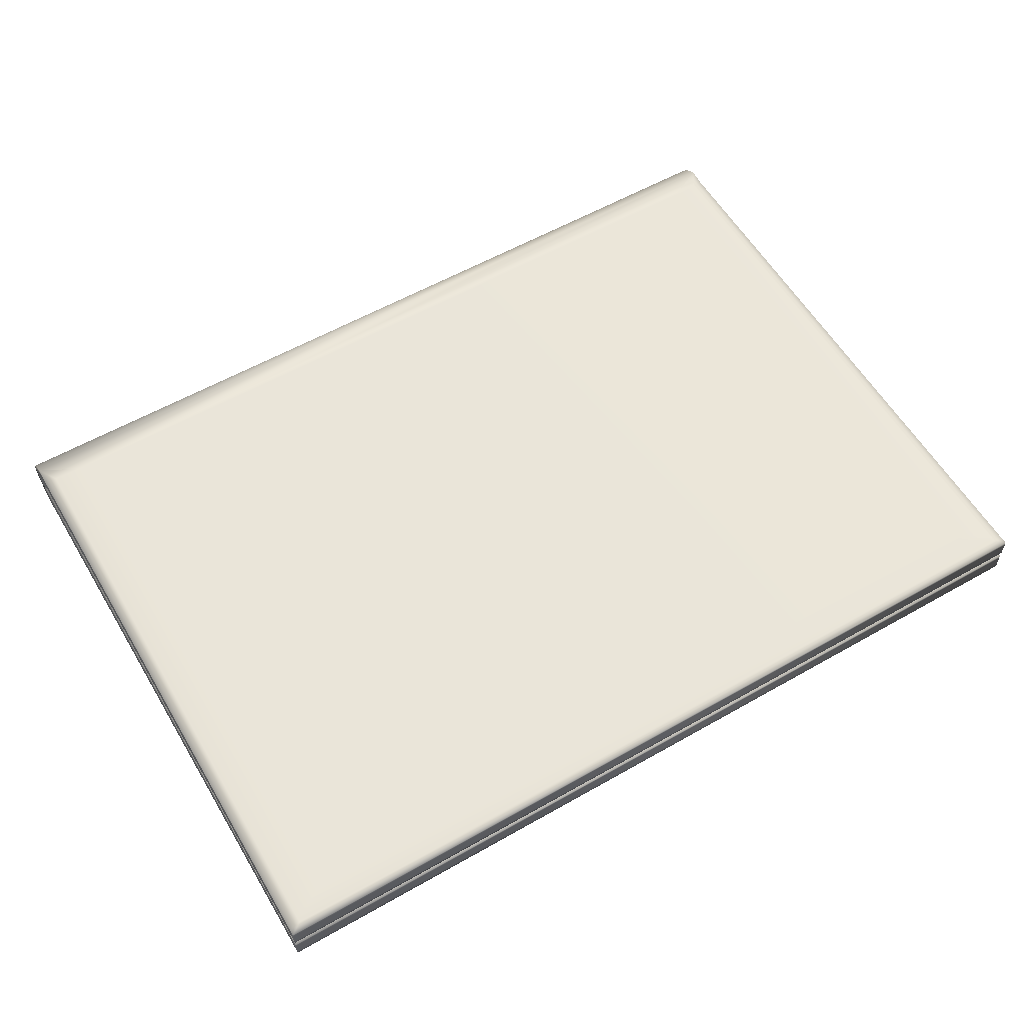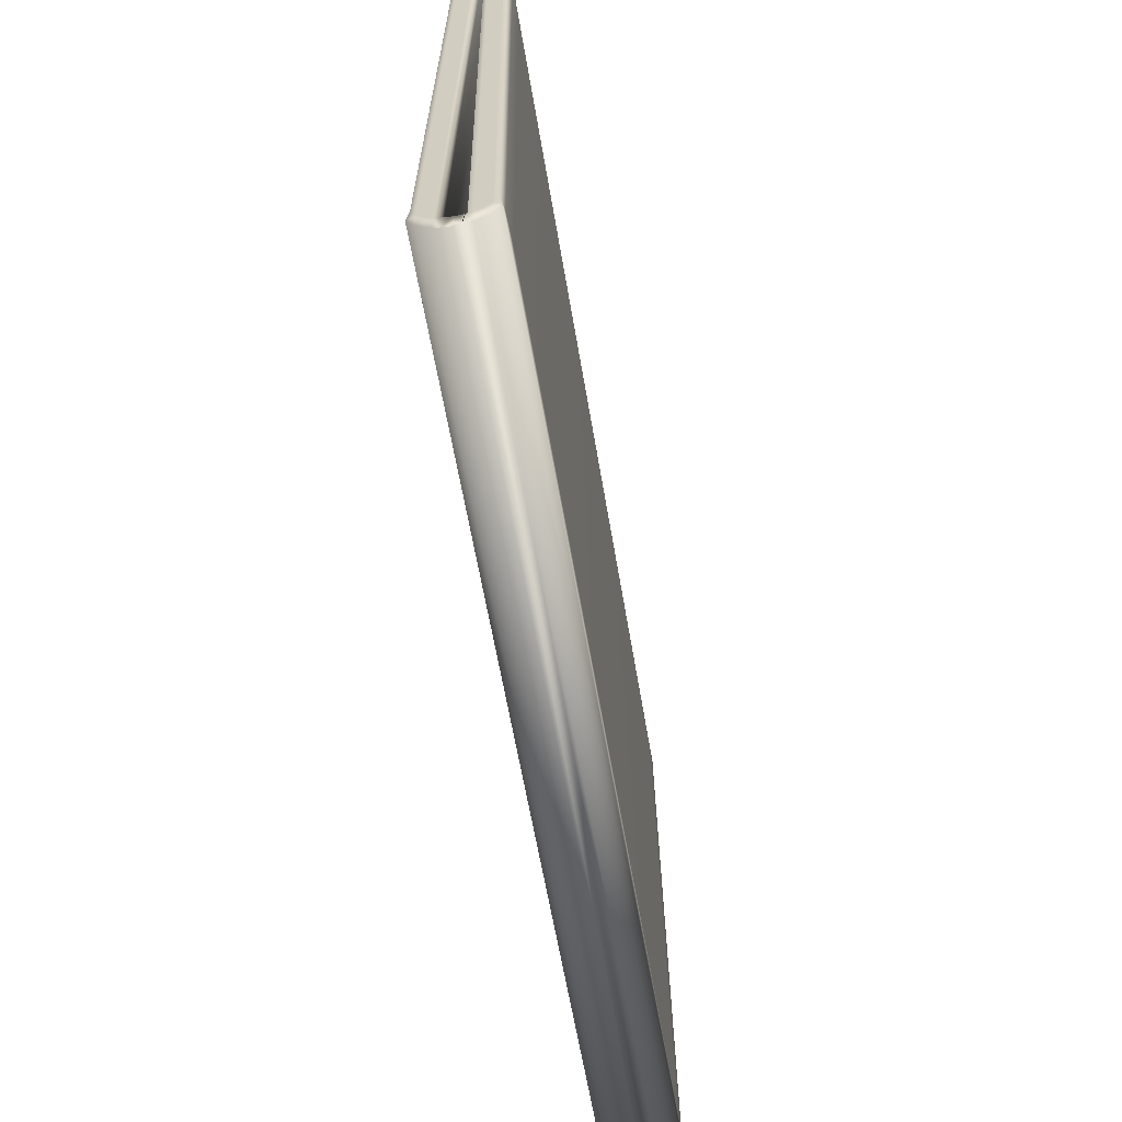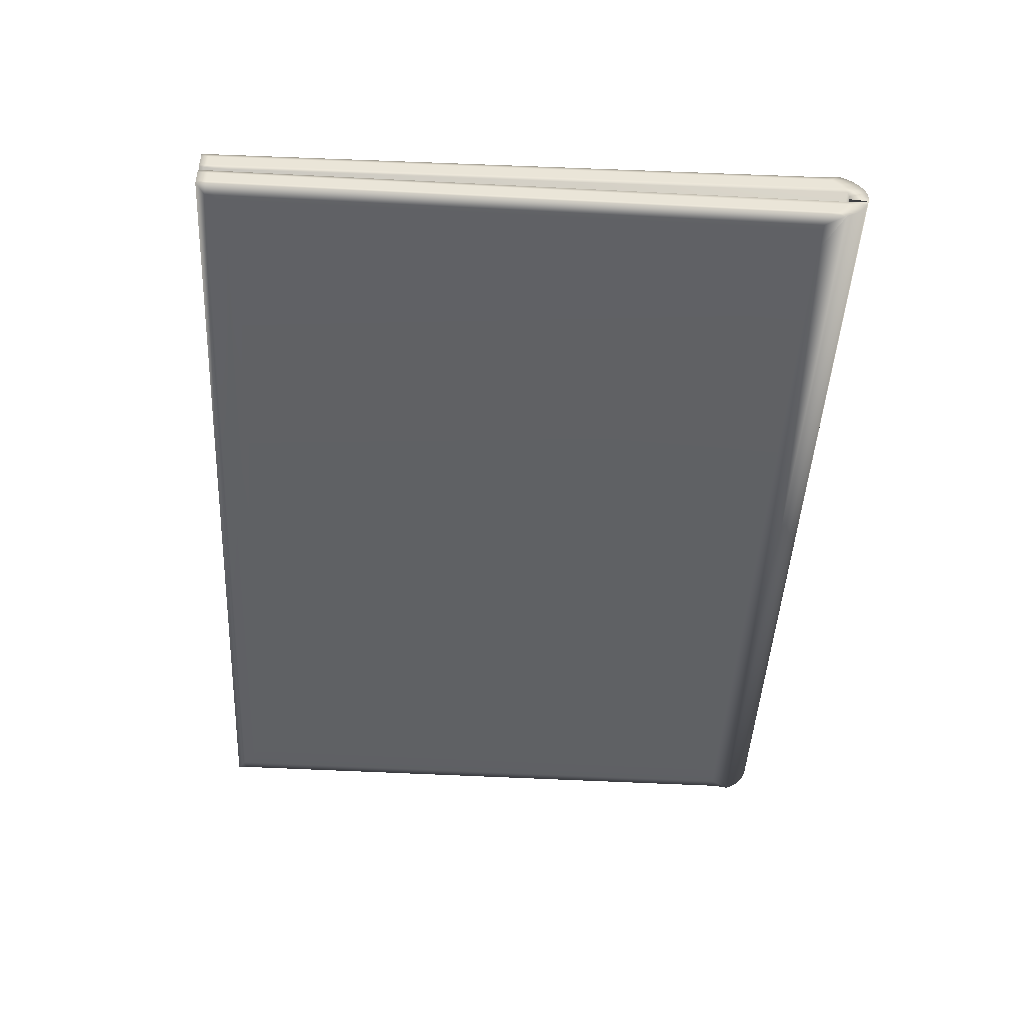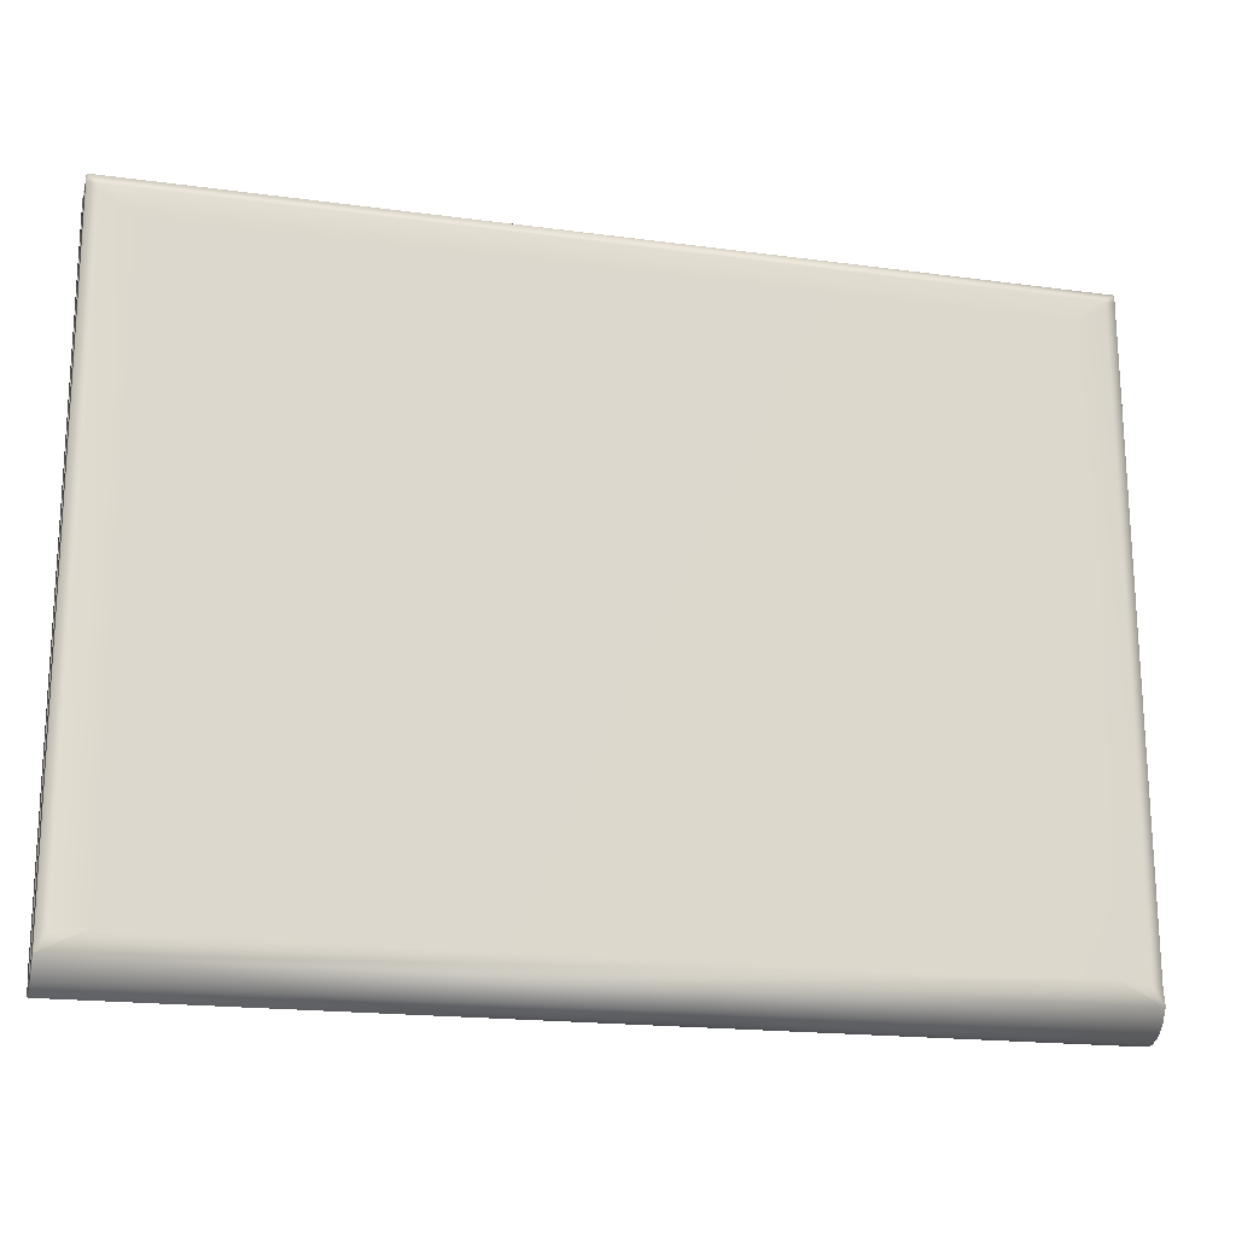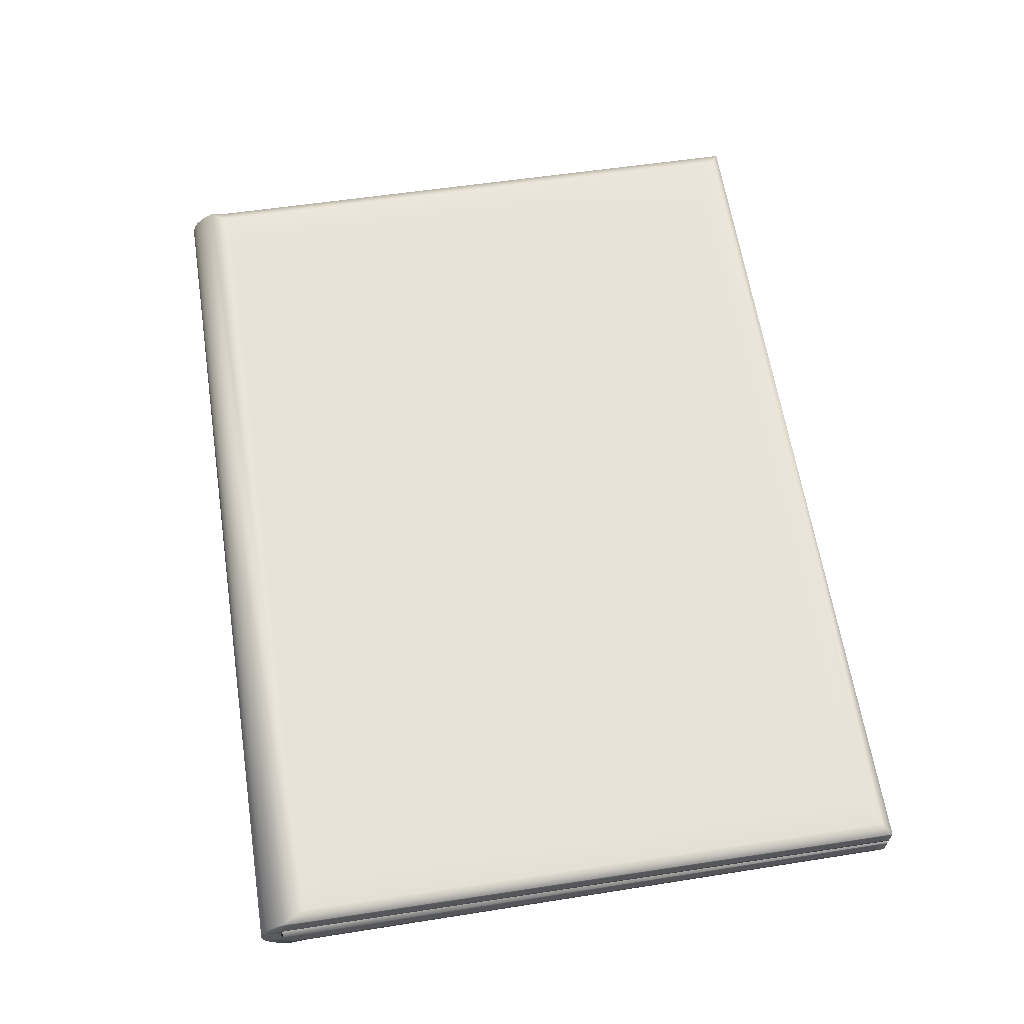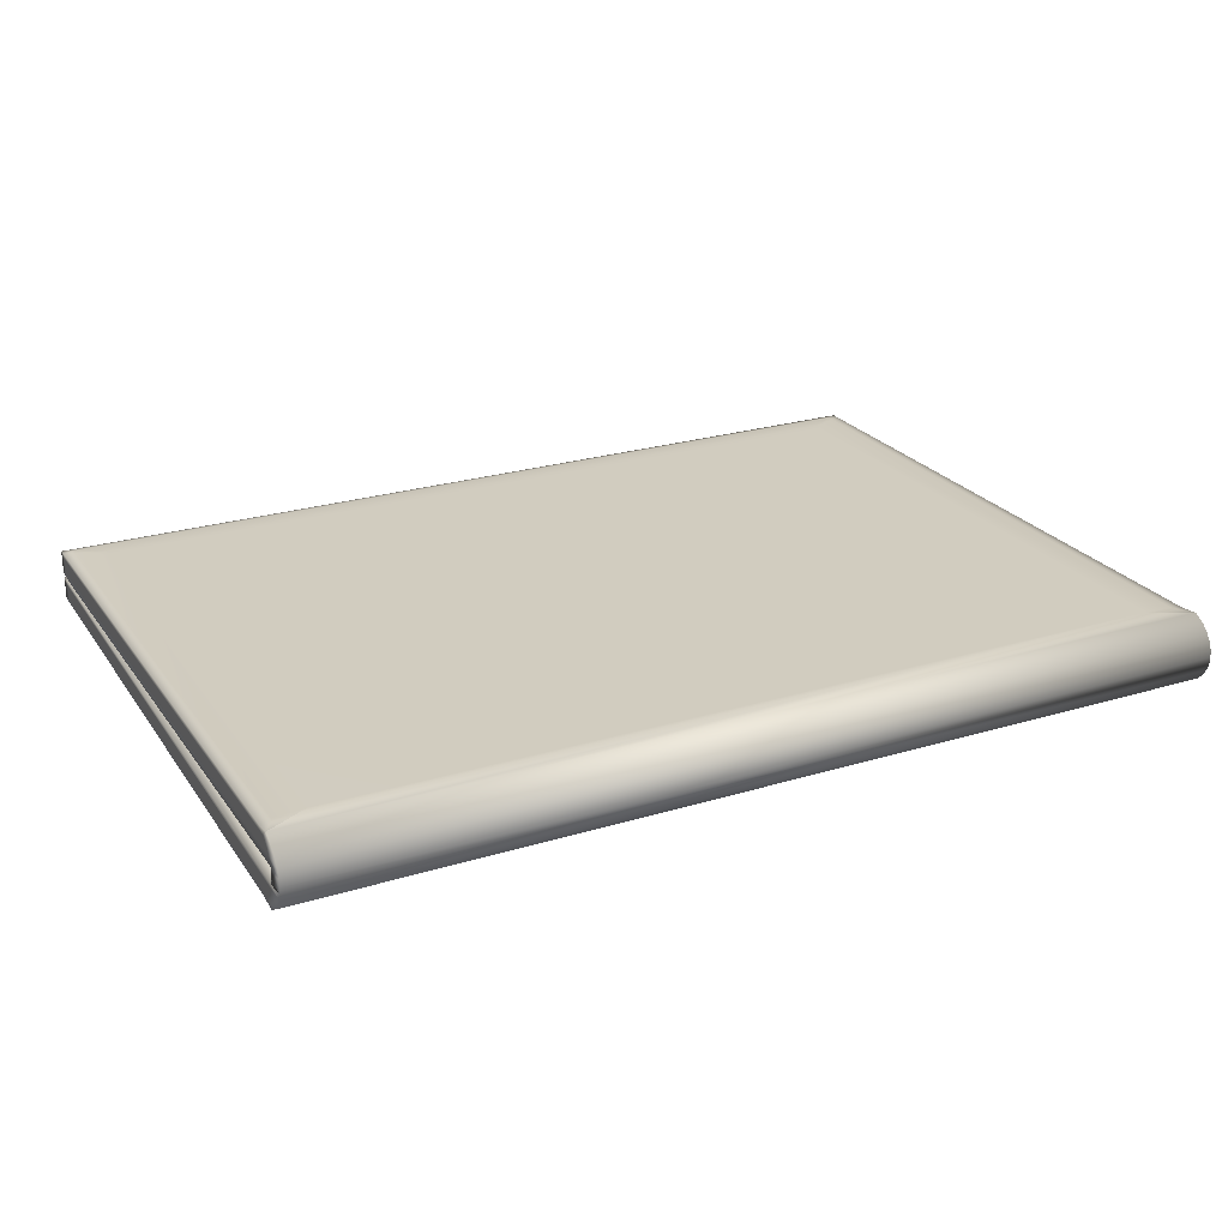
<metadata>
{"format":"obj","ext":"obj","renderer":"f3d","projection":"perspective","resolution":1024,"background":"white","views":[{"elev":57.6,"azim":-30.6,"up":"+Y"},{"elev":-61.5,"azim":-80.4,"up":"+Z"},{"elev":-46.5,"azim":87.0,"up":"+Y"},{"elev":-18.2,"azim":165.2,"up":"+Z"},{"elev":62.3,"azim":-98.9,"up":"+Y"},{"elev":24.7,"azim":153.5,"up":"+Y"}]}
</metadata>
<code>
o pasta_Cube.018
v -0.9588 -0.05878 -0.7034
v 0.9588 -0.05878 -0.7034
v -0.9588 0 -0.7578
v 0.9588 0 -0.7578
v -0.9588 0.09019 -0.7034
v 0.9588 0.09019 -0.7034
v -0.9588 0.0314 -0.7578
v 0.9588 0.0314 -0.7578
v 0.9588 0.0314 -0.7166
v -0.9588 0.04331 0.6556
v -0.9588 0.06022 -0.7436
v 0.9588 0.06022 -0.7436
v 0.9588 0.04331 0.6556
v 0.9588 0.06022 -0.7025
v -0.9588 0.06022 -0.7025
v 0.9588 0.0157 -0.7596
v 0.9588 0.0157 -0.7181
v -0.9588 0.0157 -0.7181
v -0.9588 0.0157 -0.7596
v -0.9588 -0.02939 -0.7431
v 0.9588 -0.02939 -0.7431
v 0.9588 -0.01671 0.6556
v -0.9588 -0.01671 0.6556
v -0.9588 -0.02939 -0.7014
v 0.9588 -0.02939 -0.7014
v -0.9588 -0.04409 -0.7284
v 0.9588 -0.04409 -0.7284
v 0.9588 -0.03141 0.6556
v -0.9588 -0.04409 -0.686
v 0.9588 -0.04409 -0.686
v -0.9588 -0.03141 0.6556
v -0.9588 -0.002019 0.6556
v -0.9588 -0.0147 -0.7525
v 0.9588 -0.0147 -0.7525
v 0.9588 -0.002019 0.6556
v -0.9588 -0.0147 -0.7107
v 0.9588 -0.0147 -0.7107
v -0.9588 0.04581 -0.7527
v 0.9588 0.04581 -0.7527
v 0.9588 0.02891 0.6556
v 0.9588 0.04581 -0.7115
v -0.9588 0.04581 -0.7115
v -0.9588 0.02891 0.6556
v -0.9588 0.0583 0.6556
v -0.9588 0.0752 -0.7288
v 0.9588 0.0752 -0.7288
v 0.9588 0.0583 0.6556
v 0.9588 0.0752 -0.6871
v -0.9588 0.0752 -0.6871
v -0.871 -0.04611 0.5956
v -0.9588 -0.04072 0.6556
v -0.9331 -0.04453 0.638
v 0.871 -0.04611 0.5956
v 0.9588 -0.04072 0.6556
v 0.9331 -0.04453 0.638
v -0.871 0.01268 0.5956
v -0.9588 0.007291 0.6556
v -0.9331 0.0111 0.638
v 0.9588 0.007291 0.6556
v 0.871 0.01268 0.5956
v 0.9331 0.0111 0.638
v -0.871 0.07328 0.5956
v -0.9588 0.0679 0.6556
v -0.9331 0.07171 0.638
v 0.871 0.07328 0.5956
v 0.9588 0.0679 0.6556
v 0.9331 0.07171 0.638
v -0.9588 0.0848 -0.6686
v -0.871 0.09019 -0.6583
v -0.9588 0.09019 -0.7033
v -0.9331 0.08861 -0.6613
v 0.871 0.09019 -0.6583
v 0.9588 0.0848 -0.6686
v 0.9588 0.09019 -0.7033
v 0.9331 0.08861 -0.6613
v -0.871 -0.05878 -0.6577
v -0.9588 -0.0534 -0.668
v -0.9588 -0.05878 -0.7033
v -0.9331 -0.0572 -0.6607
v 0.9588 -0.0534 -0.668
v 0.871 -0.05878 -0.6577
v 0.9588 -0.05878 -0.7033
v 0.9331 -0.0572 -0.6607
v 0.871 0 -0.716
v 0.9588 -0.005386 -0.7141
v 0.9588 0 -0.7577
v 0.9588 0.005386 -0.7167
v 0.9331 -0.001578 -0.7154
v -0.9588 -0.005386 -0.7141
v -0.871 0 -0.716
v -0.9588 0.005386 -0.7167
v -0.9588 0 -0.7577
v -0.9331 -0.001578 -0.7154
v -0.9588 0.02122 0.6556
v -0.8492 0.0145 0.5807
v -0.9441 0.01786 0.6456
v -0.904 0.0154 0.6182
v 0.9588 0.02122 0.6556
v 0.9588 0.0145 0.5807
v 0.9588 0.01786 0.6456
v 0.9588 0.0154 0.6182
v -0.8492 0.0314 -0.7166
v -0.9588 0.03812 -0.7142
v -0.9588 0.0314 -0.7577
v -0.9588 0.02468 -0.7173
v -0.904 0.0323 -0.7163
v -0.9441 0.03476 -0.7154
v -0.9588 0.04352 0.6393
v 0.9588 0.04352 0.6393
v 0.9588 0.02911 0.6392
v -0.9588 0.02911 0.6392
v -0.9588 0.0585 0.6394
v 0.9588 0.0585 0.6394
v 0.871 0.07349 0.5804
v 0.9331 0.07191 0.6224
v 0.9588 0.0681 0.6397
v -0.871 0.07349 0.5804
v -0.9331 0.07191 0.6224
v -0.9588 0.0681 0.6397
v -0.9588 0.02142 0.6391
v -0.9441 0.01806 0.6292
v -0.904 0.0156 0.6021
v -0.8492 0.0147 0.565
v 0.9588 0.0147 0.565
v -0.9588 -0.01692 0.6337
v 0.9588 -0.01692 0.6337
v 0.9588 -0.03161 0.6339
v -0.9588 -0.03161 0.6339
v -0.9588 -0.002224 0.6335
v 0.9588 -0.002224 0.6335
v -0.871 -0.04631 0.5753
v -0.9331 -0.04473 0.617
v -0.9588 -0.04093 0.6342
v 0.871 0.01247 0.5743
v 0.9331 0.01089 0.6161
v 0.9588 0.007086 0.6335
v 0.871 -0.04631 0.5753
v 0.9331 -0.04473 0.617
v 0.9588 -0.04093 0.6342
v -0.871 0.01247 0.5743
v -0.9331 0.01089 0.6161
v -0.9588 0.007086 0.6335
f 28 51 54
f 84 140 134
f 112 68 49
f 39 11 12
f 104 19 18
f 74 73 48
f 5 46 45
f 5 69 6
f 117 65 114
f 113 66 47
f 8 17 16
f 120 42 103
f 70 5 49
f 29 26 1
f 66 44 47
f 136 35 130
f 59 32 35
f 18 19 92
f 30 80 82
f 33 21 20
f 111 15 42
f 12 41 39
f 13 43 40
f 110 13 40
f 33 86 34
f 42 11 38
f 19 8 16
f 92 3 33
f 17 18 90
f 86 85 34
f 27 25 30
f 125 29 128
f 24 26 29
f 126 28 127
f 22 31 28
f 139 28 54
f 142 36 129
f 26 2 1
f 2 81 1
f 137 50 131
f 17 87 86
f 21 37 25
f 129 24 125
f 36 20 24
f 11 46 12
f 130 22 126
f 35 23 22
f 102 105 18
f 103 38 104
f 123 9 124
f 39 9 8
f 110 100 101
f 108 49 15
f 46 14 12
f 47 10 13
f 109 47 13
f 15 45 11
f 68 71 70
f 71 69 70
f 72 75 74
f 75 73 74
f 76 79 78
f 79 77 78
f 80 83 82
f 83 81 82
f 87 85 88
f 92 91 89
f 50 132 131
f 52 133 132
f 53 52 50
f 55 51 52
f 56 61 60
f 58 59 61
f 60 135 134
f 61 136 135
f 65 115 114
f 67 116 115
f 62 67 65
f 64 66 67
f 117 71 118
f 118 68 119
f 137 83 138
f 138 80 139
f 140 93 141
f 141 89 142
f 128 77 133
f 103 104 105
f 98 96 100
f 100 97 101
f 101 95 99
f 103 121 120
f 107 122 121
f 106 123 122
f 40 94 98
f 122 95 97
f 121 97 96
f 120 96 94
f 64 119 63
f 62 118 64
f 115 73 75
f 114 75 72
f 48 109 14
f 44 108 10
f 41 124 9
f 95 124 99
f 14 110 41
f 10 111 43
f 43 120 94
f 73 113 48
f 69 114 72
f 63 112 44
f 31 133 51
f 58 142 57
f 56 141 58
f 55 139 54
f 53 138 55
f 135 85 88
f 134 88 84
f 132 77 79
f 131 79 76
f 25 130 126
f 23 129 125
f 81 131 76
f 32 142 129
f 80 127 139
f 30 126 127
f 31 125 128
f 37 136 130
f 134 56 60
f 86 87 85
f 87 88 85
f 89 91 92
f 104 105 103
f 105 106 107
f 91 93 90
f 16 92 19
f 38 8 7
f 20 27 26
f 28 31 51
f 84 90 140
f 112 119 68
f 39 38 11
f 19 104 7
f 105 104 18
f 48 46 6
f 6 74 48
f 5 6 46
f 74 6 72
f 5 70 69
f 69 72 6
f 117 62 65
f 113 116 66
f 8 9 17
f 120 111 42
f 45 49 5
f 68 70 49
f 1 78 29
f 77 29 78
f 66 63 44
f 136 59 35
f 59 57 32
f 3 92 19
f 91 18 92
f 82 2 30
f 27 30 2
f 33 34 21
f 111 108 15
f 12 14 41
f 13 10 43
f 110 109 13
f 33 92 86
f 42 15 11
f 19 7 8
f 33 36 89
f 89 92 33
f 90 84 17
f 87 17 84
f 18 91 90
f 37 34 85
f 4 86 34
f 27 21 25
f 125 24 29
f 24 20 26
f 126 22 28
f 22 23 31
f 139 127 28
f 142 89 36
f 26 27 2
f 78 1 76
f 2 82 81
f 81 76 1
f 137 53 50
f 86 4 16
f 16 17 86
f 21 34 37
f 129 36 24
f 36 33 20
f 11 45 46
f 130 35 22
f 35 32 23
f 18 17 102
f 9 102 17
f 7 104 38
f 103 42 38
f 123 102 9
f 39 41 9
f 99 124 110
f 110 40 100
f 98 100 40
f 101 99 110
f 108 112 49
f 46 48 14
f 47 44 10
f 109 113 47
f 15 49 45
f 88 84 87
f 87 86 85
f 93 89 91
f 91 90 93
f 50 52 132
f 52 51 133
f 53 55 52
f 55 54 51
f 56 58 61
f 58 57 59
f 60 61 135
f 61 59 136
f 65 67 115
f 67 66 116
f 62 64 67
f 64 63 66
f 117 69 71
f 118 71 68
f 137 81 83
f 138 83 80
f 140 90 93
f 141 93 89
f 128 29 77
f 105 102 106
f 107 103 105
f 105 106 107
f 98 94 96
f 100 96 97
f 101 97 95
f 103 107 121
f 107 106 122
f 106 102 123
f 40 43 94
f 122 123 95
f 121 122 97
f 120 121 96
f 64 118 119
f 62 117 118
f 115 116 73
f 114 115 75
f 48 113 109
f 44 112 108
f 41 110 124
f 95 123 124
f 14 109 110
f 10 108 111
f 43 111 120
f 73 116 113
f 69 117 114
f 63 119 112
f 31 128 133
f 58 141 142
f 56 140 141
f 55 138 139
f 53 137 138
f 135 136 85
f 134 135 88
f 132 133 77
f 131 132 79
f 25 37 130
f 23 32 129
f 81 137 131
f 32 57 142
f 80 30 127
f 30 25 126
f 31 23 125
f 37 85 136
f 134 140 56
f 87 84 88
f 107 103 105
f 105 102 106
f 91 89 93
f 16 86 92
f 38 39 8
f 20 21 27

</code>
